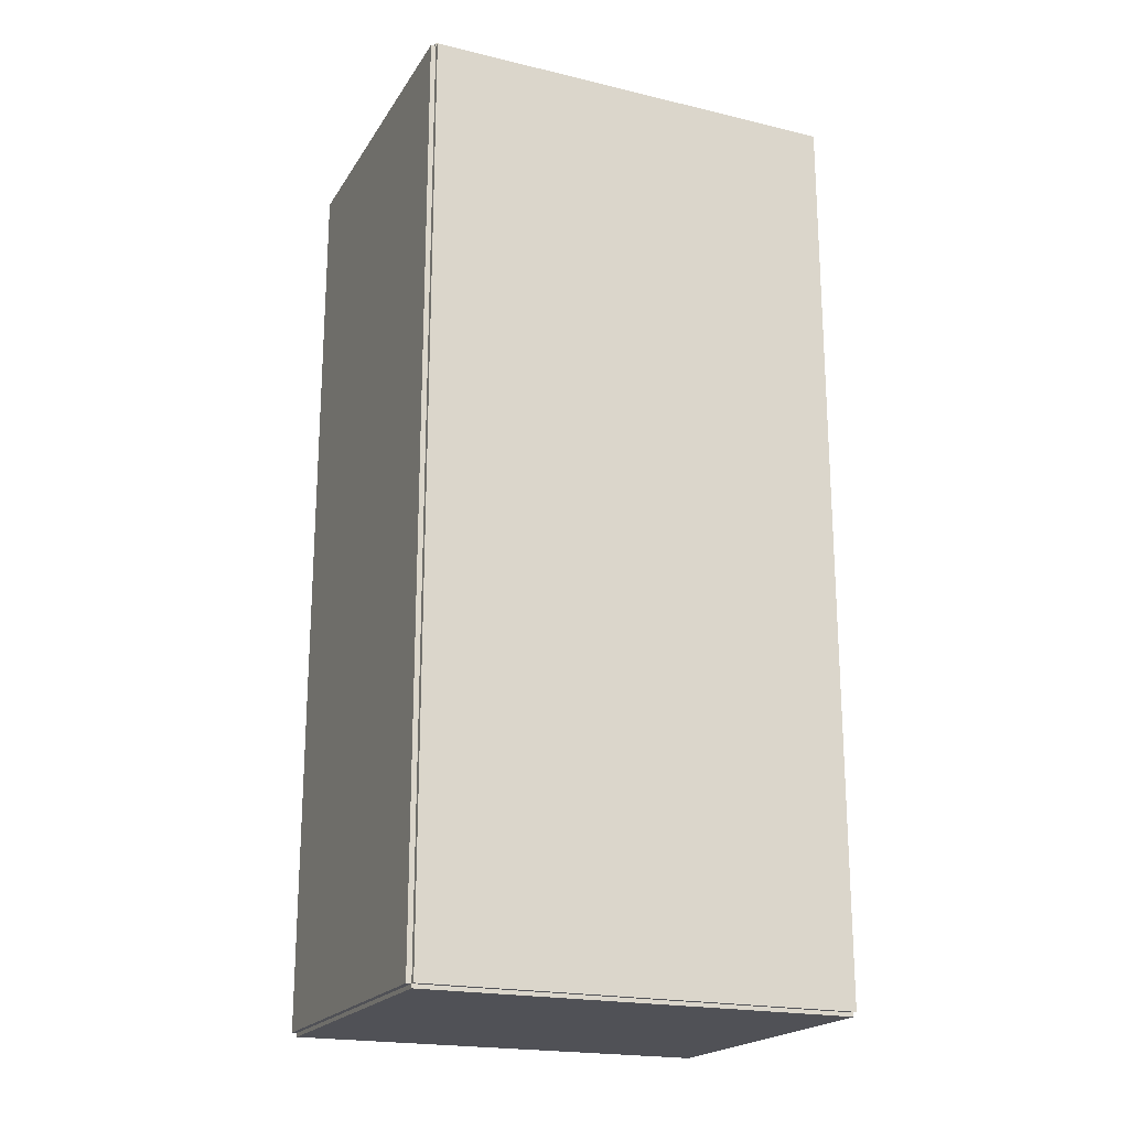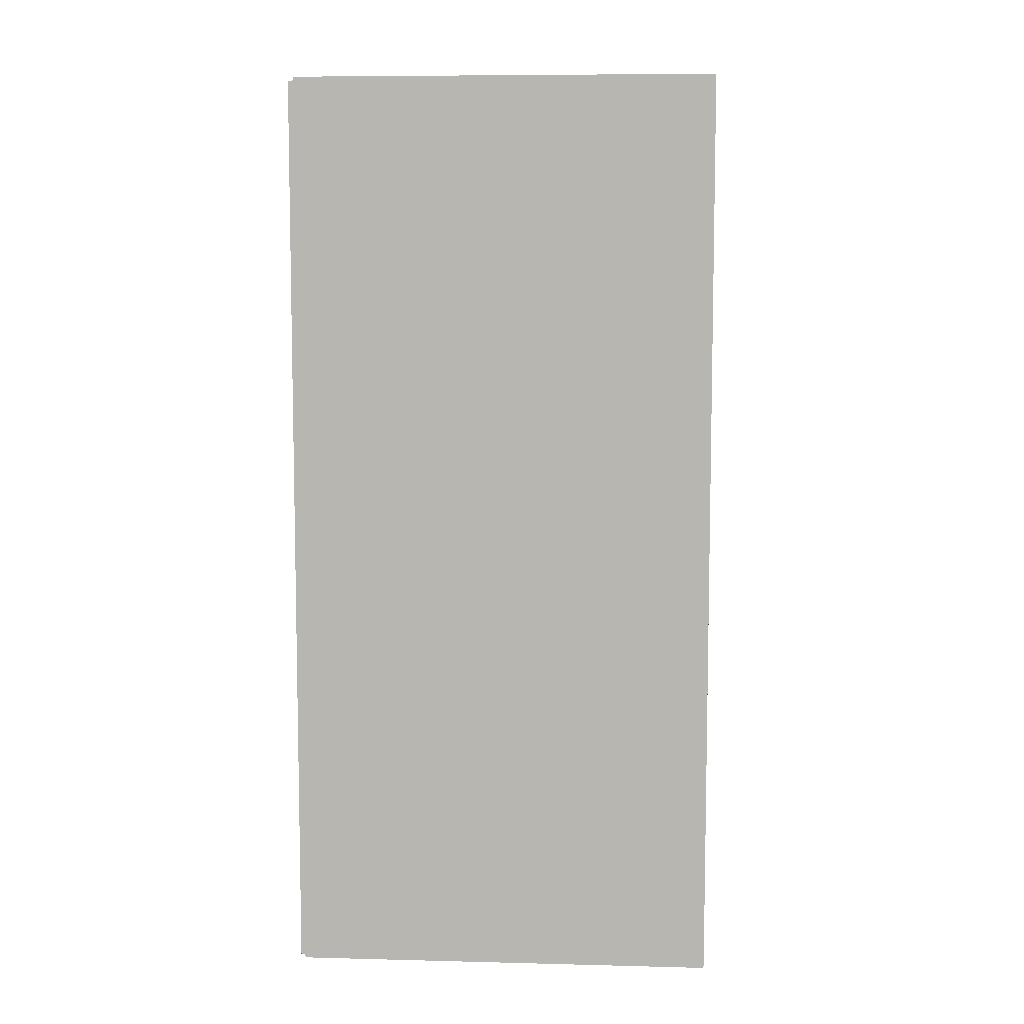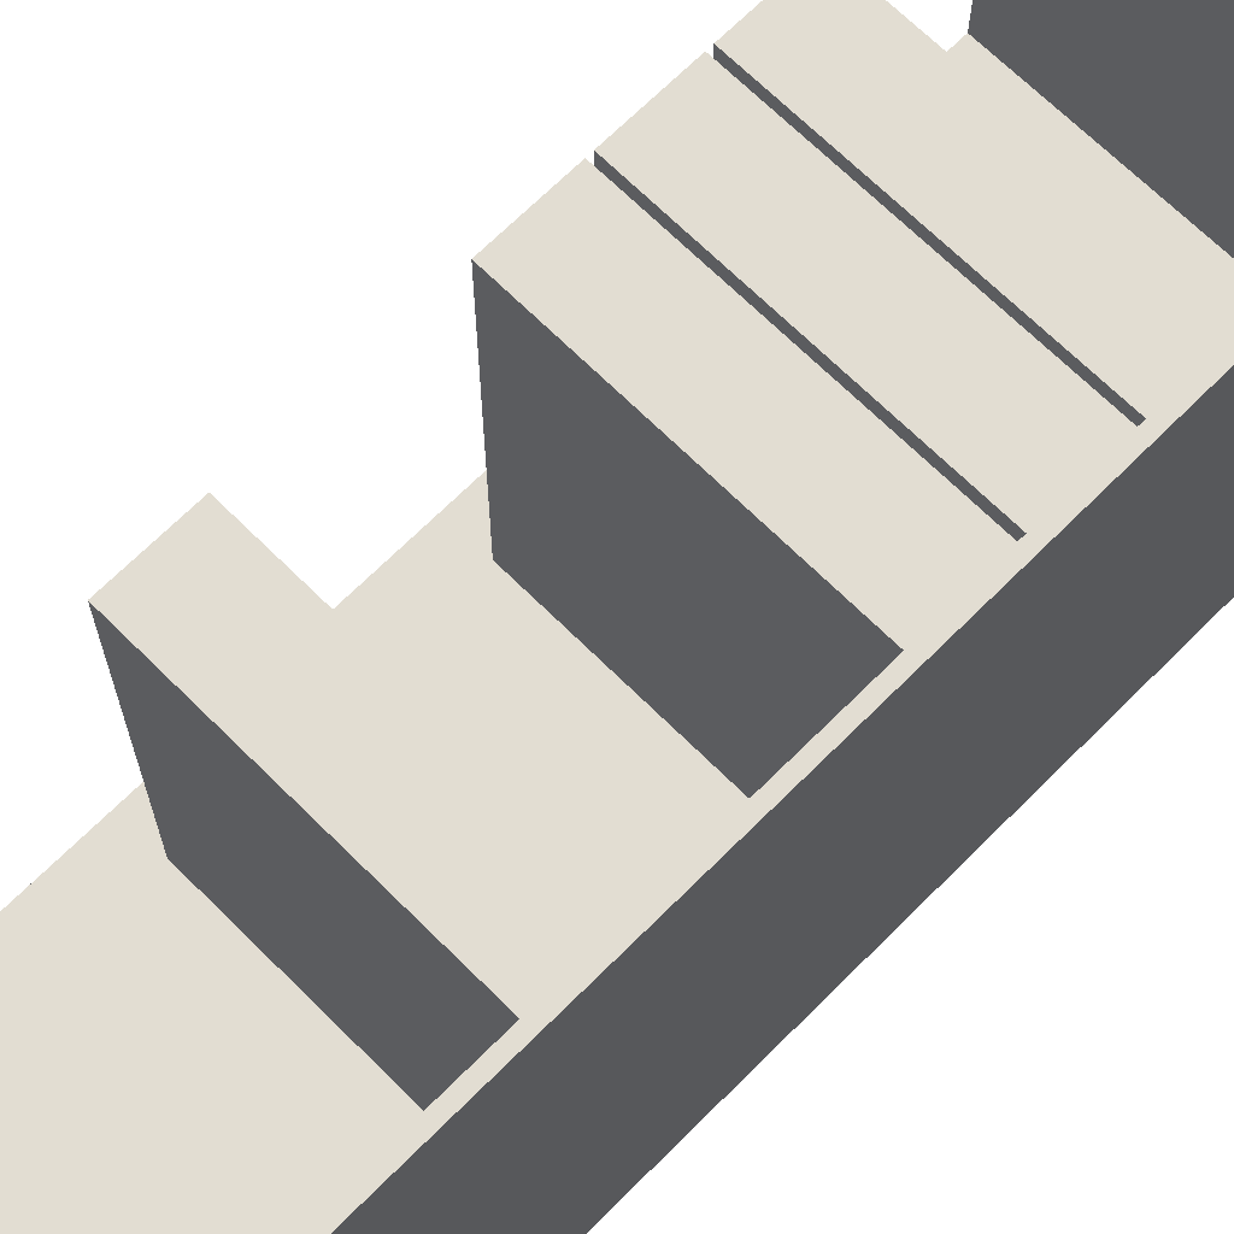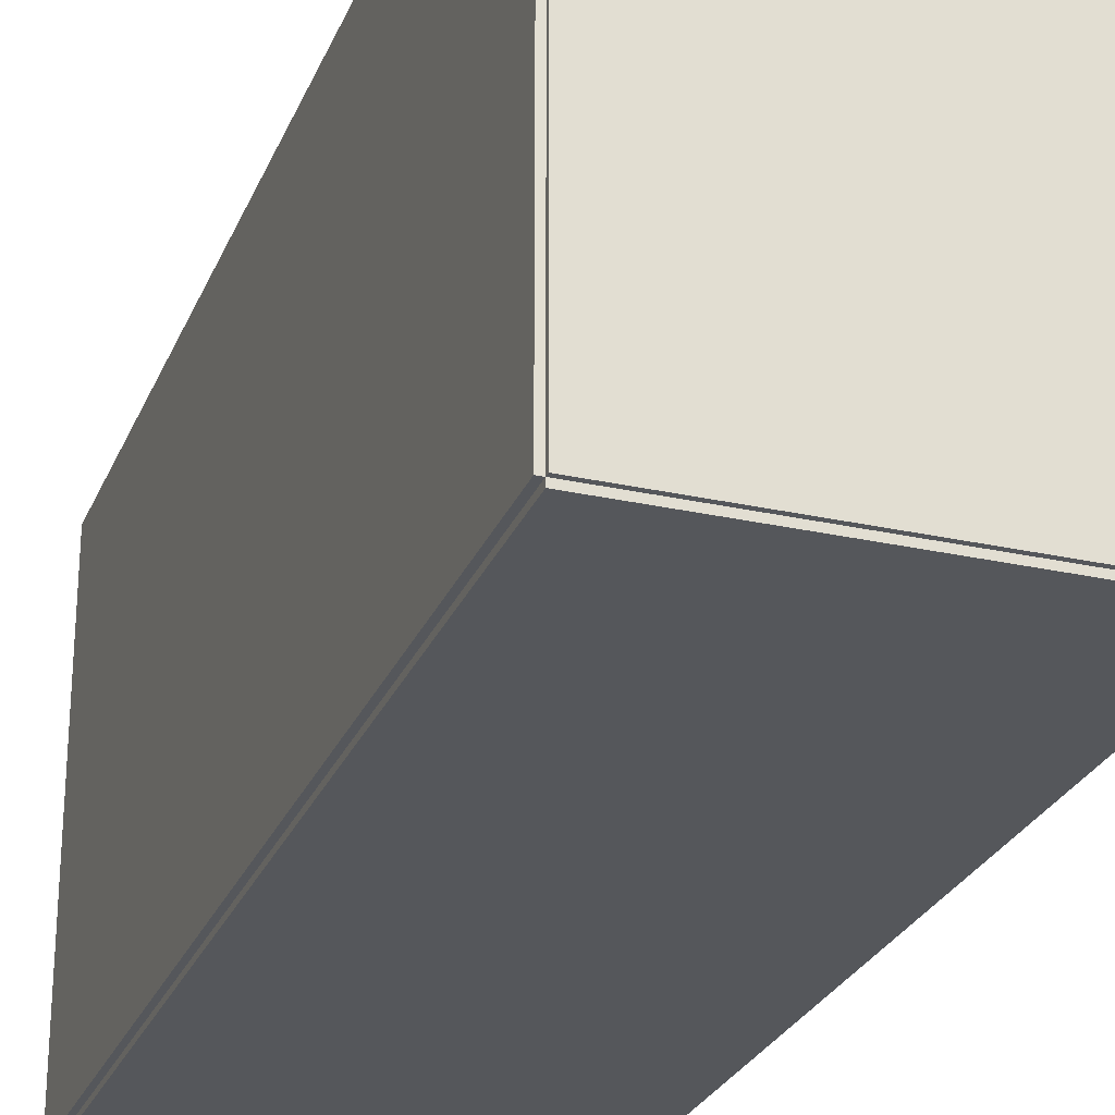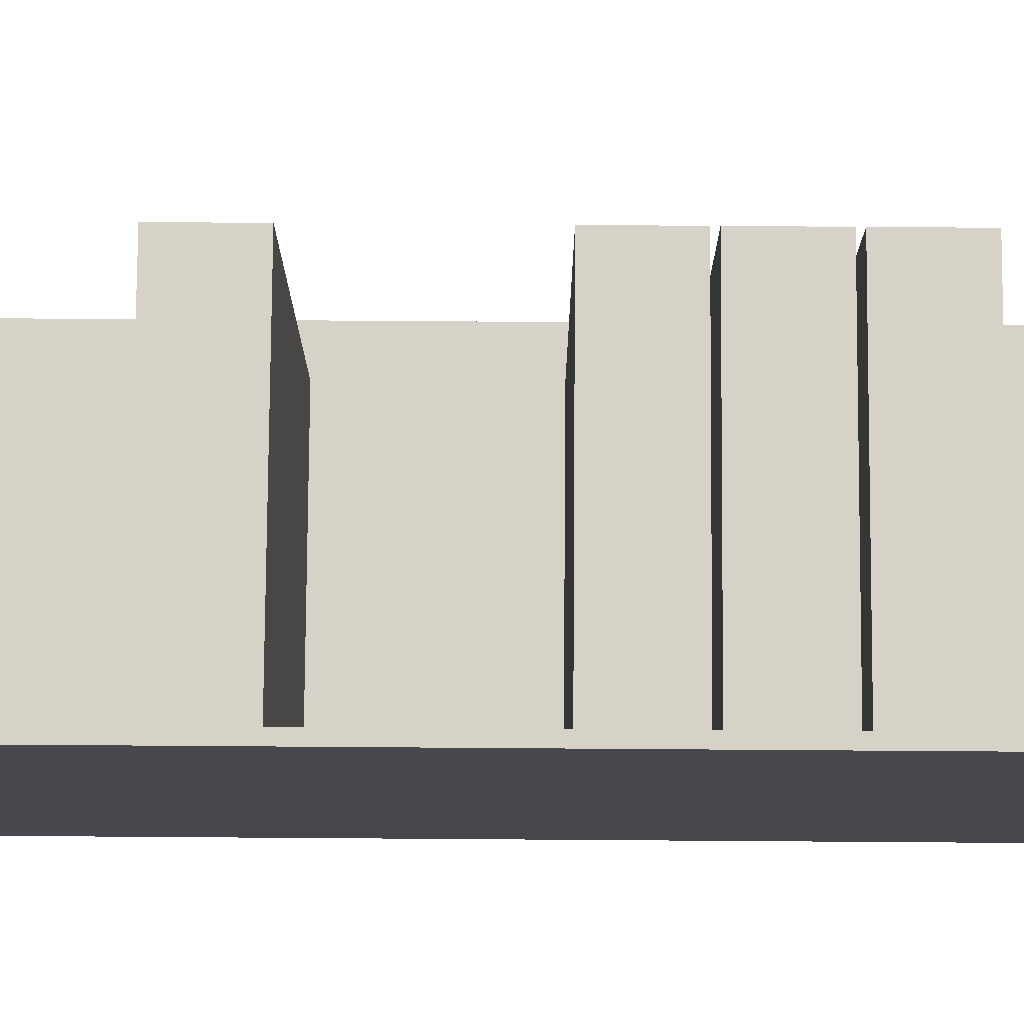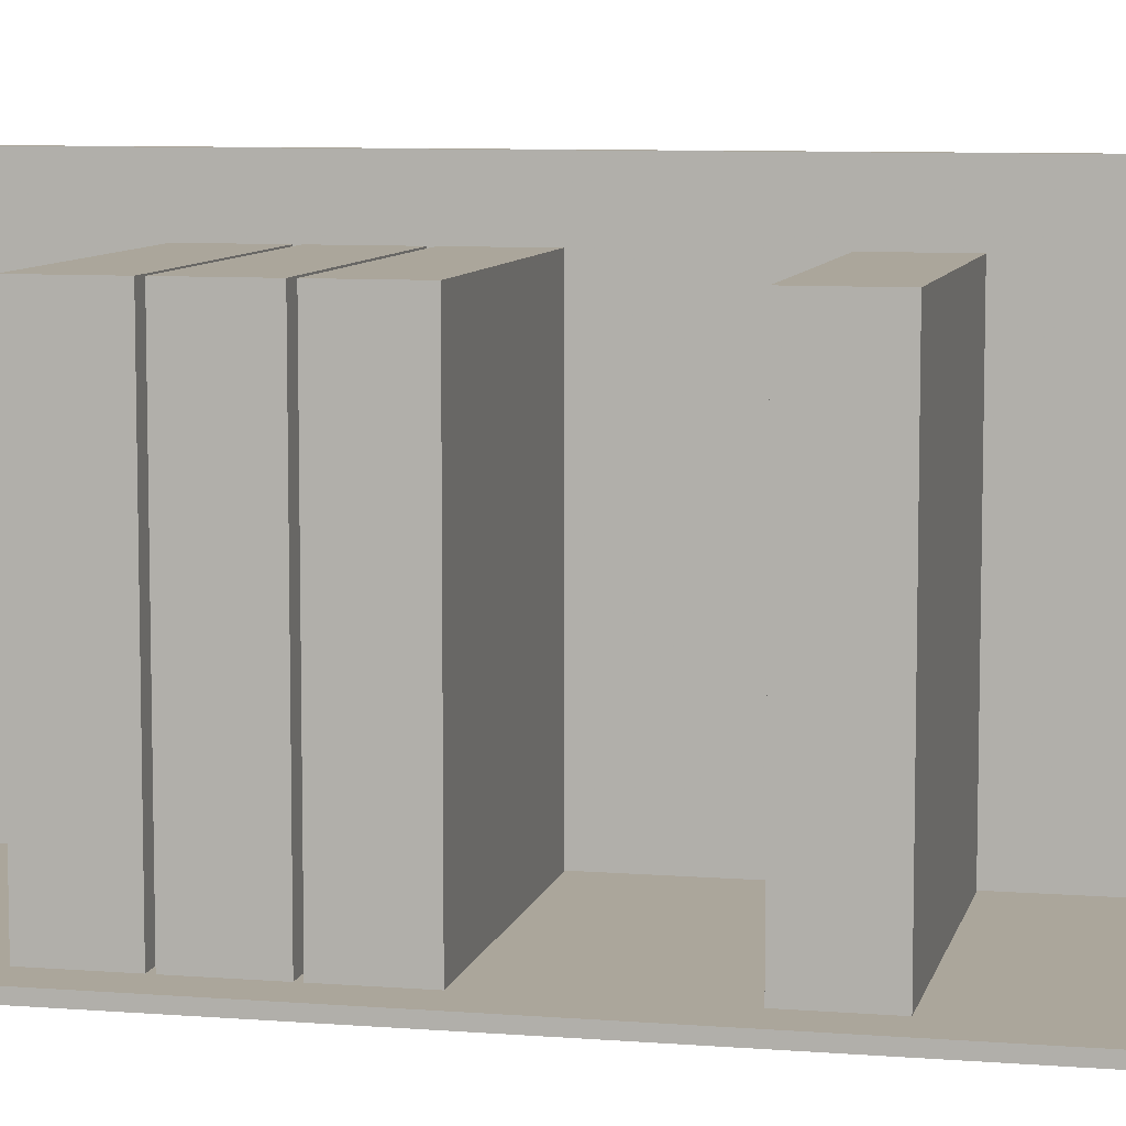
<metadata>
{"format":"obj","ext":"obj","renderer":"f3d","projection":"perspective","resolution":1024,"background":"white","views":[{"elev":-20.4,"azim":-113.4,"up":"+Y"},{"elev":7.6,"azim":-85.9,"up":"+Y"},{"elev":68.2,"azim":-135.1,"up":"+Z"},{"elev":-26.8,"azim":-19.2,"up":"+Z"},{"elev":78.3,"azim":-89.6,"up":"+Z"},{"elev":8.0,"azim":102.5,"up":"+Z"}]}
</metadata>
<code>
v -0.1045 -0.2864 -0.003154
v -0.1045 -0.2864 0.003154
v -0.1045 0.2864 -0.003154
v -0.1045 0.2864 0.003154
v 0.1045 -0.2864 -0.003154
v 0.1045 -0.2864 0.003154
v 0.1045 0.2864 -0.003154
v 0.1045 0.2864 0.003154
v -0.1013 -0.2864 0
v -0.1076 -0.2864 0
v -0.1013 0.2864 0
v -0.1076 0.2864 0
v -0.1013 -0.2864 0.265
v -0.1076 -0.2864 0.265
v -0.1013 0.2864 0.265
v -0.1076 0.2864 0.265
v -0.1045 0.284 0.265
v -0.1045 0.2888 0.265
v -0.1045 0.284 0
v -0.1045 0.2888 0
v 0.1045 0.284 0.265
v 0.1045 0.2888 0.265
v 0.1045 0.284 0
v 0.1045 0.2888 0
v -0.1045 -0.284 0
v -0.1045 -0.2888 0
v -0.1045 -0.284 0.265
v -0.1045 -0.2888 0.265
v 0.1045 -0.284 0
v 0.1045 -0.2888 0
v 0.1045 -0.284 0.265
v 0.1045 -0.2888 0.265
v -0.09817 0.1294 0
v -0.09817 0.08285 0
v -0.09817 0.1294 0.2305
v -0.09817 0.08285 0.2305
v 0.07909 0.1294 0
v 0.07909 0.08285 0
v 0.07909 0.1294 0.2305
v 0.07909 0.08285 0.2305
v -0.09817 -0.02119 0
v -0.09817 -0.06777 0
v -0.09817 -0.02119 0.2305
v -0.09817 -0.06777 0.2305
v 0.07909 -0.02119 0
v 0.07909 -0.06777 0
v 0.07909 -0.02119 0.2305
v 0.07909 -0.06777 0.2305
v -0.09817 -0.0714 0
v -0.09817 -0.118 0
v -0.09817 -0.0714 0.2305
v -0.09817 -0.118 0.2305
v 0.07909 -0.0714 0
v 0.07909 -0.118 0
v 0.07909 -0.0714 0.2305
v 0.07909 -0.118 0.2305
v -0.09817 -0.1216 0
v -0.09817 -0.1682 0
v -0.09817 -0.1216 0.2305
v -0.09817 -0.1682 0.2305
v 0.07909 -0.1216 0
v 0.07909 -0.1682 0
v 0.07909 -0.1216 0.2305
v 0.07909 -0.1682 0.2305
f 2 4 1
f 5 2 1
f 1 4 3
f 3 5 1
f 2 8 4
f 6 2 5
f 6 8 2
f 4 8 3
f 7 5 3
f 3 8 7
f 7 6 5
f 8 6 7
f 10 12 9
f 13 10 9
f 9 12 11
f 11 13 9
f 10 16 12
f 14 10 13
f 14 16 10
f 12 16 11
f 15 13 11
f 11 16 15
f 15 14 13
f 16 14 15
f 18 20 17
f 21 18 17
f 17 20 19
f 19 21 17
f 18 24 20
f 22 18 21
f 22 24 18
f 20 24 19
f 23 21 19
f 19 24 23
f 23 22 21
f 24 22 23
f 26 28 25
f 29 26 25
f 25 28 27
f 27 29 25
f 26 32 28
f 30 26 29
f 30 32 26
f 28 32 27
f 31 29 27
f 27 32 31
f 31 30 29
f 32 30 31
f 34 36 33
f 37 34 33
f 33 36 35
f 35 37 33
f 34 40 36
f 38 34 37
f 38 40 34
f 36 40 35
f 39 37 35
f 35 40 39
f 39 38 37
f 40 38 39
f 42 44 41
f 45 42 41
f 41 44 43
f 43 45 41
f 42 48 44
f 46 42 45
f 46 48 42
f 44 48 43
f 47 45 43
f 43 48 47
f 47 46 45
f 48 46 47
f 50 52 49
f 53 50 49
f 49 52 51
f 51 53 49
f 50 56 52
f 54 50 53
f 54 56 50
f 52 56 51
f 55 53 51
f 51 56 55
f 55 54 53
f 56 54 55
f 58 60 57
f 61 58 57
f 57 60 59
f 59 61 57
f 58 64 60
f 62 58 61
f 62 64 58
f 60 64 59
f 63 61 59
f 59 64 63
f 63 62 61
f 64 62 63

</code>
